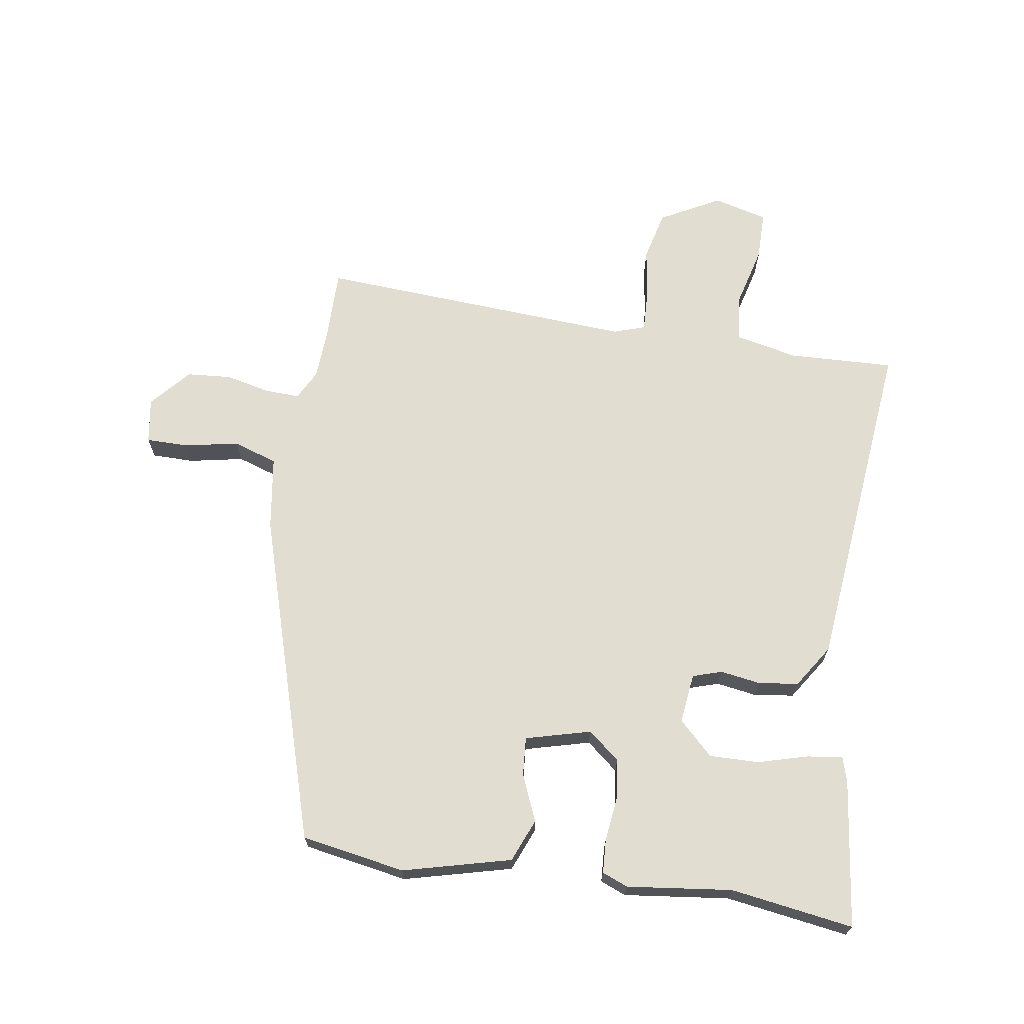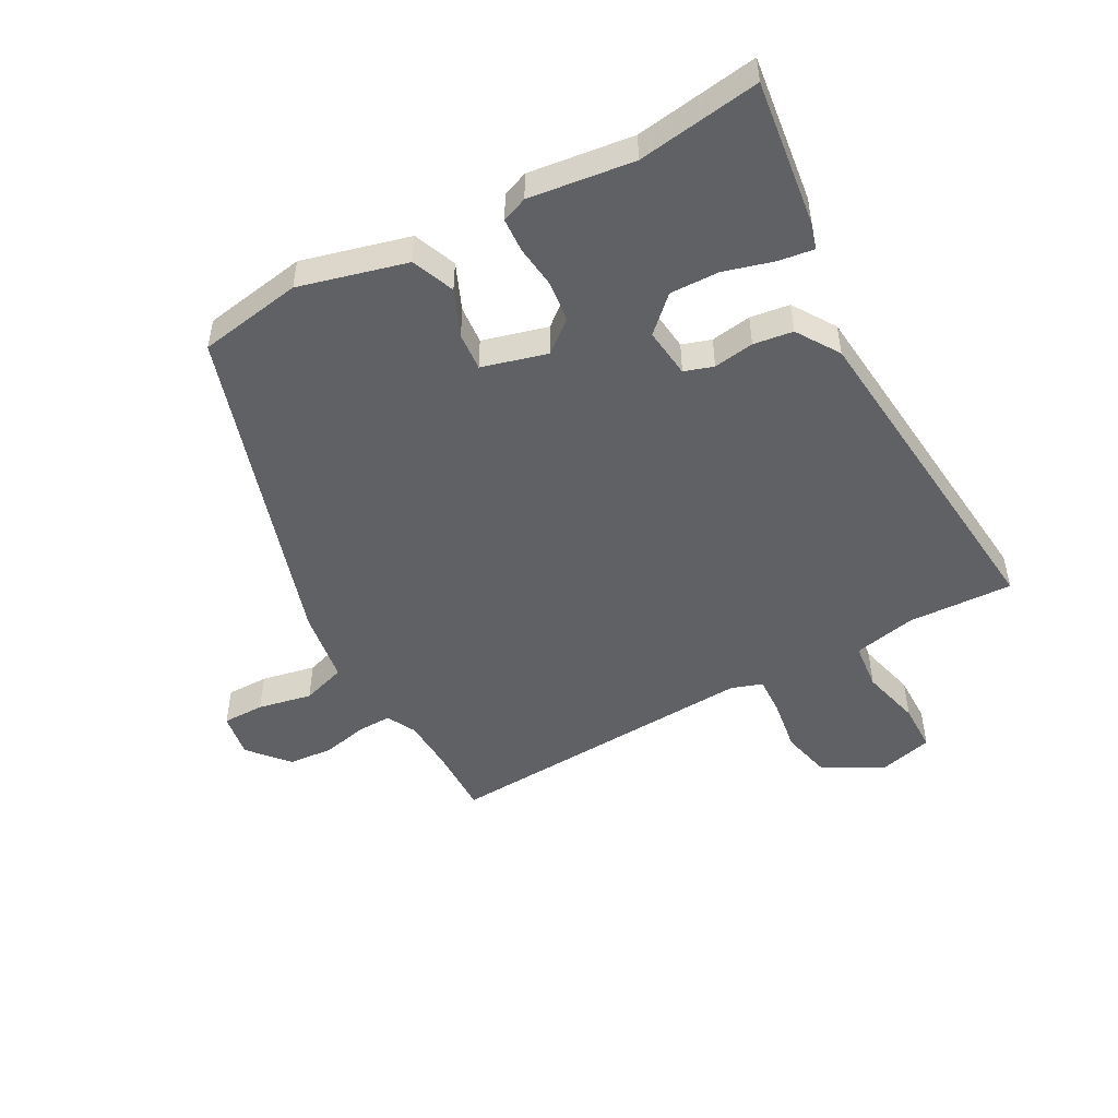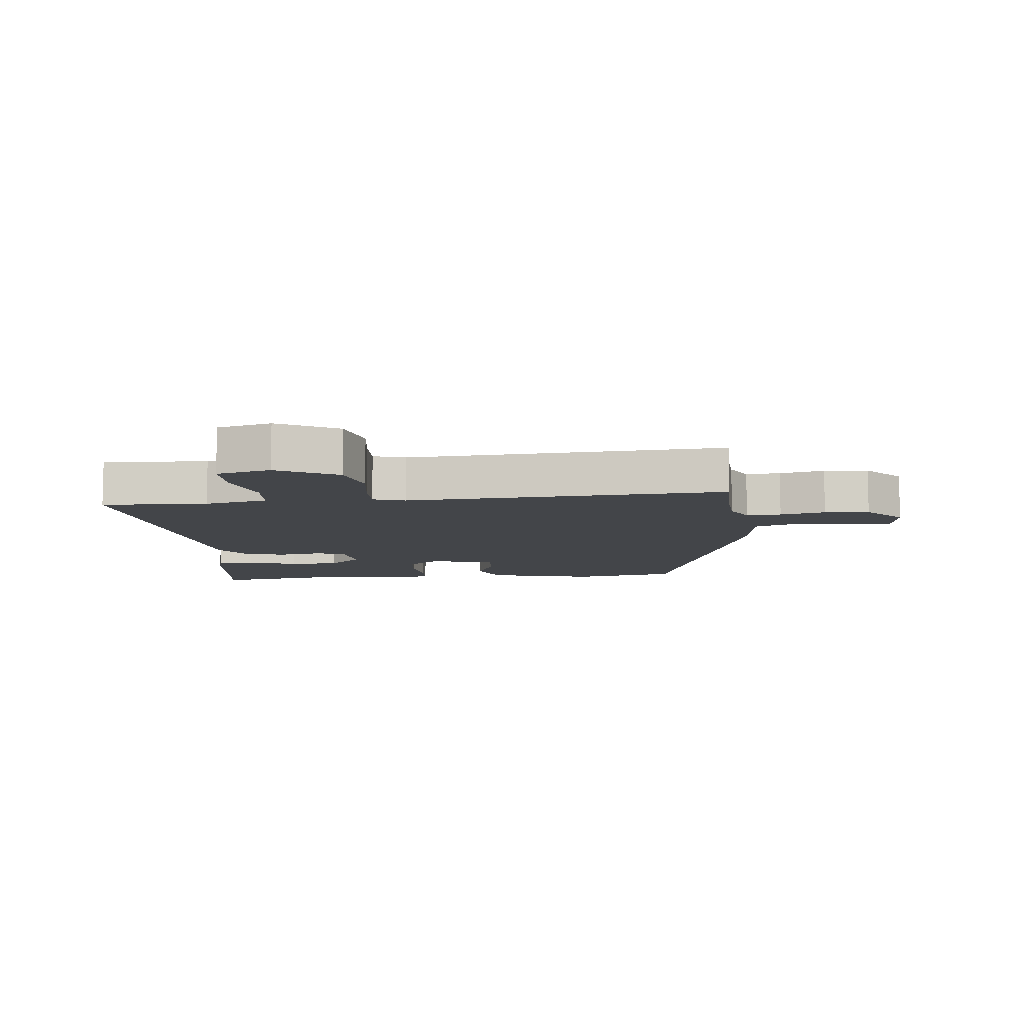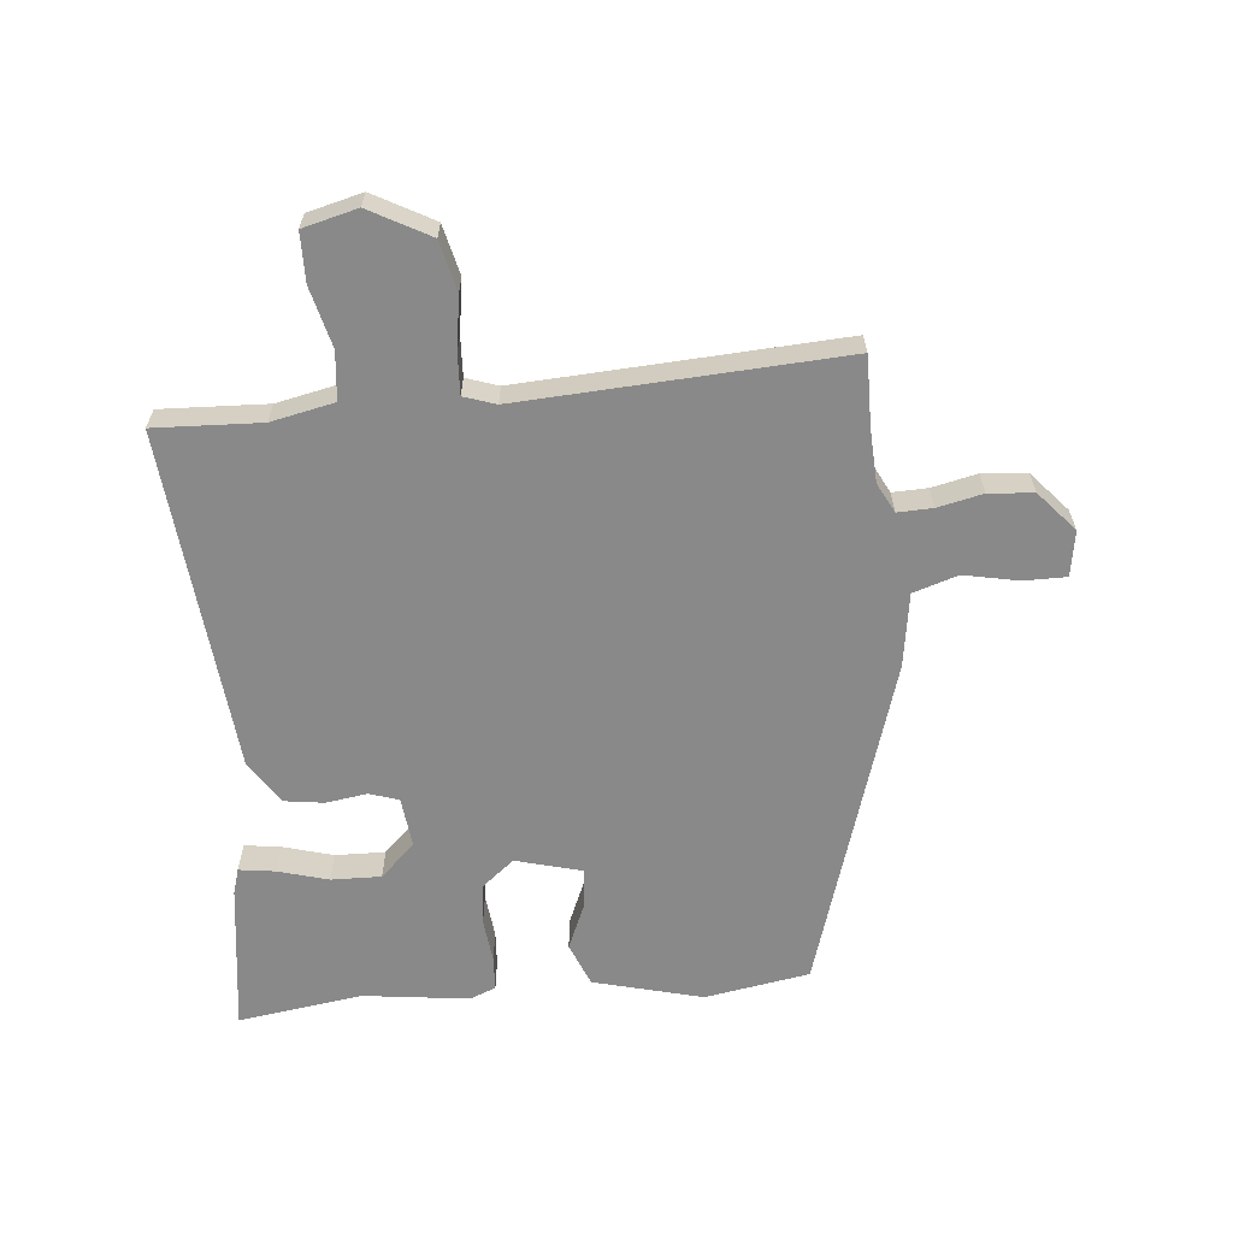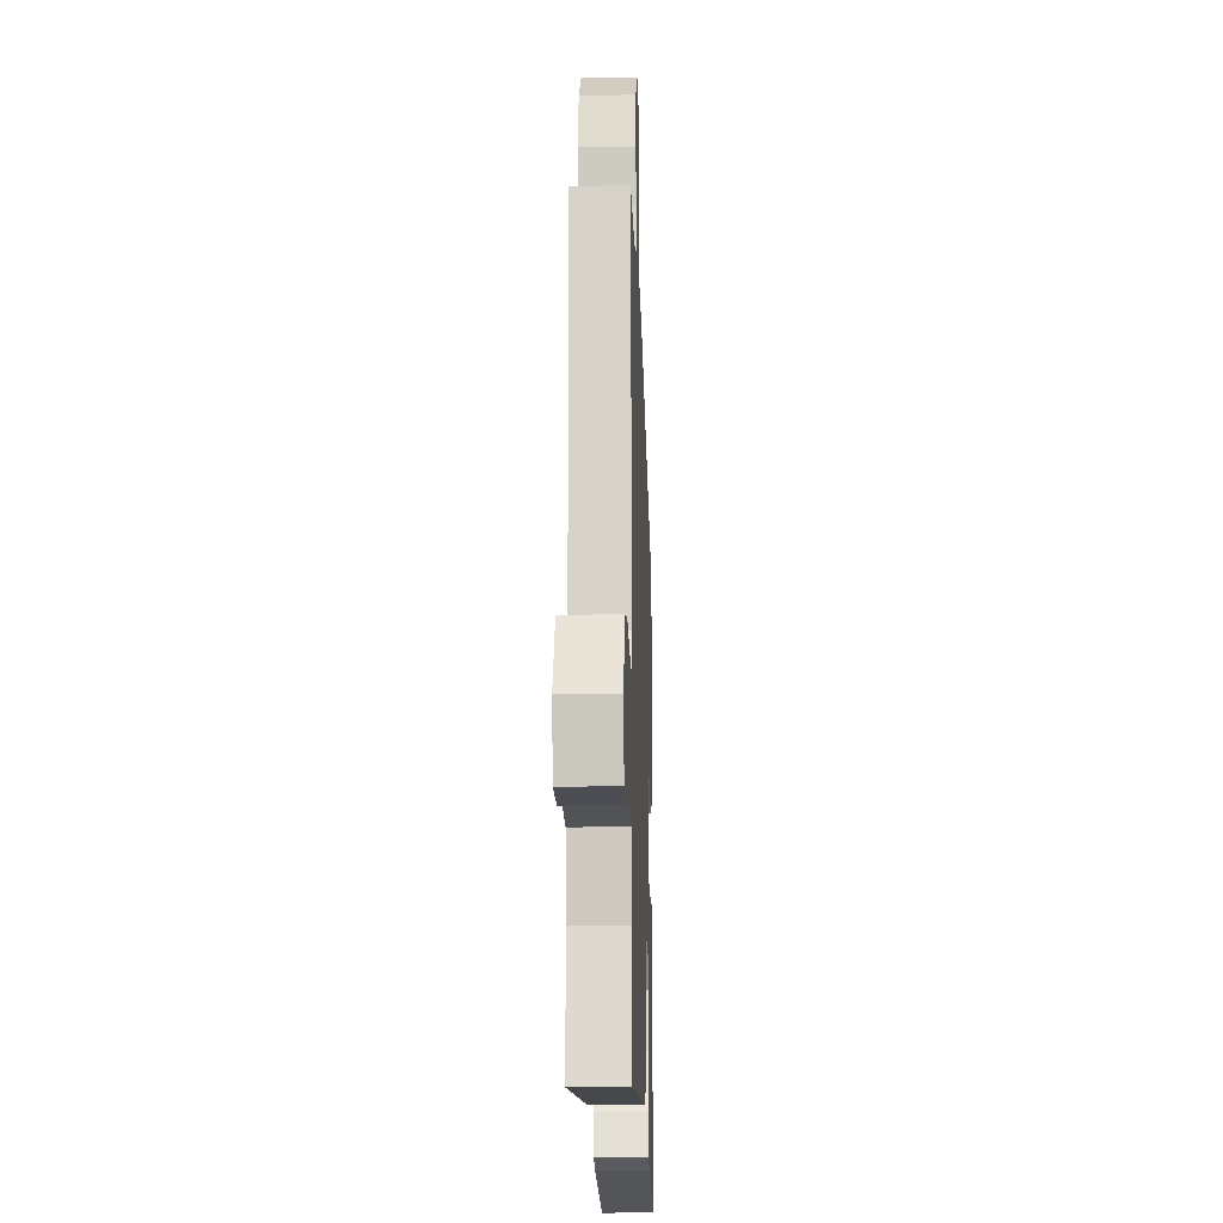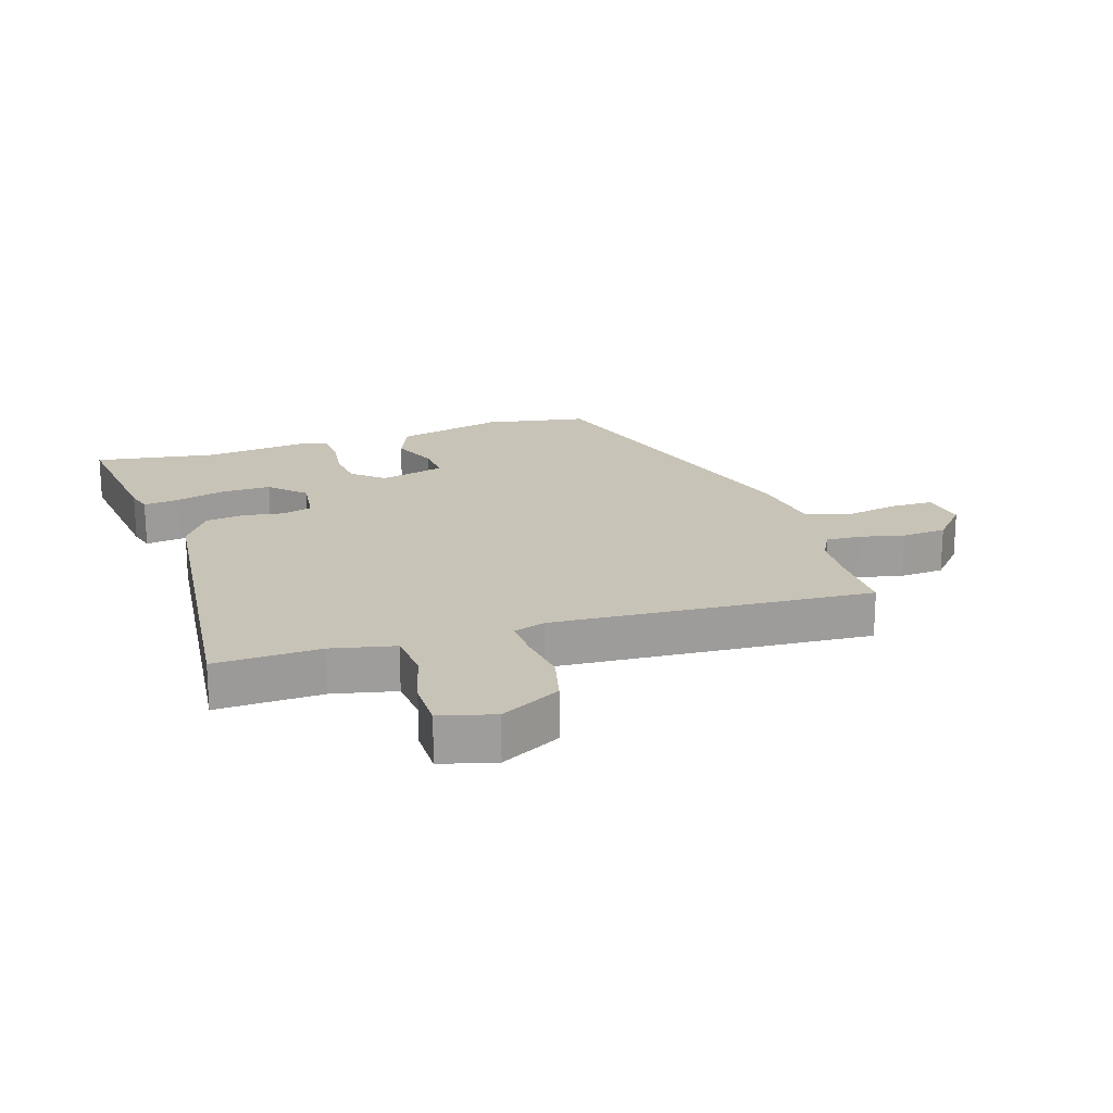
<metadata>
{"format":"obj","ext":"obj","renderer":"f3d","projection":"perspective","resolution":1024,"background":"white","views":[{"elev":68.4,"azim":99.9,"up":"+Y"},{"elev":-49.5,"azim":119.5,"up":"+Y"},{"elev":-8.8,"azim":-82.8,"up":"+Y"},{"elev":-63.0,"azim":-83.8,"up":"+Y"},{"elev":-15.8,"azim":-88.0,"up":"+Z"},{"elev":19.7,"azim":-106.4,"up":"+Y"}]}
</metadata>
<code>
v 0.482 0.07 -0.361
v 0.508 0.07 -0.561
v 0.27 0.07 -0.526
v 0.229 0.07 -0.513
v 0.238 0.07 -0.455
v 0.262 0.07 -0.375
v 0.265 0.07 -0.295
v 0.213 0.07 -0.239
v 0.132 0.07 -0.247
v 0.116 0.07 -0.294
v 0.125 0.07 -0.36
v 0.115 0.07 -0.424
v 0.045 0.07 -0.468
v -0.507 0.07 -0.512
v -0.497 0.07 -0.341
v -0.517 0.07 -0.239
v -0.594 0.07 -0.23
v -0.691 0.07 -0.253
v -0.77 0.07 -0.251
v -0.791 0.07 -0.163
v -0.737 0.07 -0.067
v -0.656 0.07 -0.049
v -0.571 0.07 -0.063
v -0.507 0.07 -0.067
v -0.489 0.07 -0.016
v -0.51 0.07 0.5
v -0.397 0.07 0.497
v -0.312 0.07 0.5
v -0.264 0.07 0.524
v -0.265 0.07 0.58
v -0.28 0.07 0.653
v -0.273 0.07 0.725
v -0.208 0.07 0.78
v -0.135 0.07 0.767
v -0.136 0.07 0.699
v -0.155 0.07 0.611
v -0.133 0.07 0.539
v -0.014 0.07 0.519
v 0.517 0.07 0.345
v 0.543 0.07 0.176
v 0.495 0.07 0.002
v 0.425 0.07 -0.025
v 0.35 0.07 0.008
v 0.288 0.07 0.014
v 0.258 0.07 -0.091
v 0.299 0.07 -0.143
v 0.365 0.07 -0.152
v 0.435 0.07 -0.145
v 0.49 0.07 -0.149
v 0.506 0.07 -0.191
v 0.482 0 -0.361
v 0.508 0 -0.561
v 0.27 0 -0.526
v 0.229 0 -0.513
v 0.238 0 -0.455
v 0.262 0 -0.375
v 0.265 0 -0.295
v 0.213 0 -0.239
v 0.132 0 -0.247
v 0.116 0 -0.294
v 0.125 0 -0.36
v 0.115 0 -0.424
v 0.045 0 -0.468
v -0.507 0 -0.512
v -0.497 0 -0.341
v -0.517 0 -0.239
v -0.594 0 -0.23
v -0.691 0 -0.253
v -0.77 0 -0.251
v -0.791 0 -0.163
v -0.737 0 -0.067
v -0.656 0 -0.049
v -0.571 0 -0.063
v -0.507 0 -0.067
v -0.489 0 -0.016
v -0.51 0 0.5
v -0.397 0 0.497
v -0.312 0 0.5
v -0.264 0 0.524
v -0.265 0 0.58
v -0.28 0 0.653
v -0.273 0 0.725
v -0.208 0 0.78
v -0.135 0 0.767
v -0.136 0 0.699
v -0.155 0 0.611
v -0.133 0 0.539
v -0.014 0 0.519
v 0.517 0 0.345
v 0.543 0 0.176
v 0.495 0 0.002
v 0.425 0 -0.025
v 0.35 0 0.008
v 0.288 0 0.014
v 0.258 0 -0.091
v 0.299 0 -0.143
v 0.365 0 -0.152
v 0.435 0 -0.145
v 0.49 0 -0.149
v 0.506 0 -0.191
f 47 48 49 50
f 46 47 50 1
f 40 41 42 43
f 40 43 44
f 37 38 39 40
f 37 40 44
f 33 34 35 36
f 33 36 37
f 30 31 32 33
f 29 30 33 37
f 28 29 37 44
f 25 26 27
f 25 27 28 44
f 20 21 22 23
f 20 23 24
f 17 18 19 20
f 16 17 20 24
f 15 16 24 25
f 13 14 15
f 10 11 12 13
f 9 10 13 15
f 3 4 5 6
f 3 6 7
f 46 1 2 3
f 46 3 7
f 45 46 7 8
f 44 45 8 9
f 9 15 25 44
f 100 99 98 97
f 51 100 97 96
f 93 92 91 90
f 94 93 90
f 90 89 88 87
f 94 90 87
f 86 85 84 83
f 87 86 83
f 83 82 81 80
f 87 83 80 79
f 94 87 79 78
f 77 76 75
f 94 78 77 75
f 73 72 71 70
f 74 73 70
f 70 69 68 67
f 74 70 67 66
f 75 74 66 65
f 65 64 63
f 63 62 61 60
f 65 63 60 59
f 56 55 54 53
f 57 56 53
f 53 52 51 96
f 57 53 96
f 58 57 96 95
f 59 58 95 94
f 94 75 65 59
f 1 51 52 2
f 2 52 53 3
f 3 53 54 4
f 4 54 55 5
f 5 55 56 6
f 6 56 57 7
f 7 57 58 8
f 8 58 59 9
f 9 59 60 10
f 10 60 61 11
f 11 61 62 12
f 12 62 63 13
f 13 63 64 14
f 14 64 65 15
f 15 65 66 16
f 16 66 67 17
f 17 67 68 18
f 18 68 69 19
f 19 69 70 20
f 20 70 71 21
f 21 71 72 22
f 22 72 73 23
f 23 73 74 24
f 24 74 75 25
f 25 75 76 26
f 26 76 77 27
f 27 77 78 28
f 28 78 79 29
f 29 79 80 30
f 30 80 81 31
f 31 81 82 32
f 32 82 83 33
f 33 83 84 34
f 34 84 85 35
f 35 85 86 36
f 36 86 87 37
f 37 87 88 38
f 38 88 89 39
f 39 89 90 40
f 40 90 91 41
f 41 91 92 42
f 42 92 93 43
f 43 93 94 44
f 44 94 95 45
f 45 95 96 46
f 46 96 97 47
f 47 97 98 48
f 48 98 99 49
f 49 99 100 50
f 50 100 51 1

</code>
